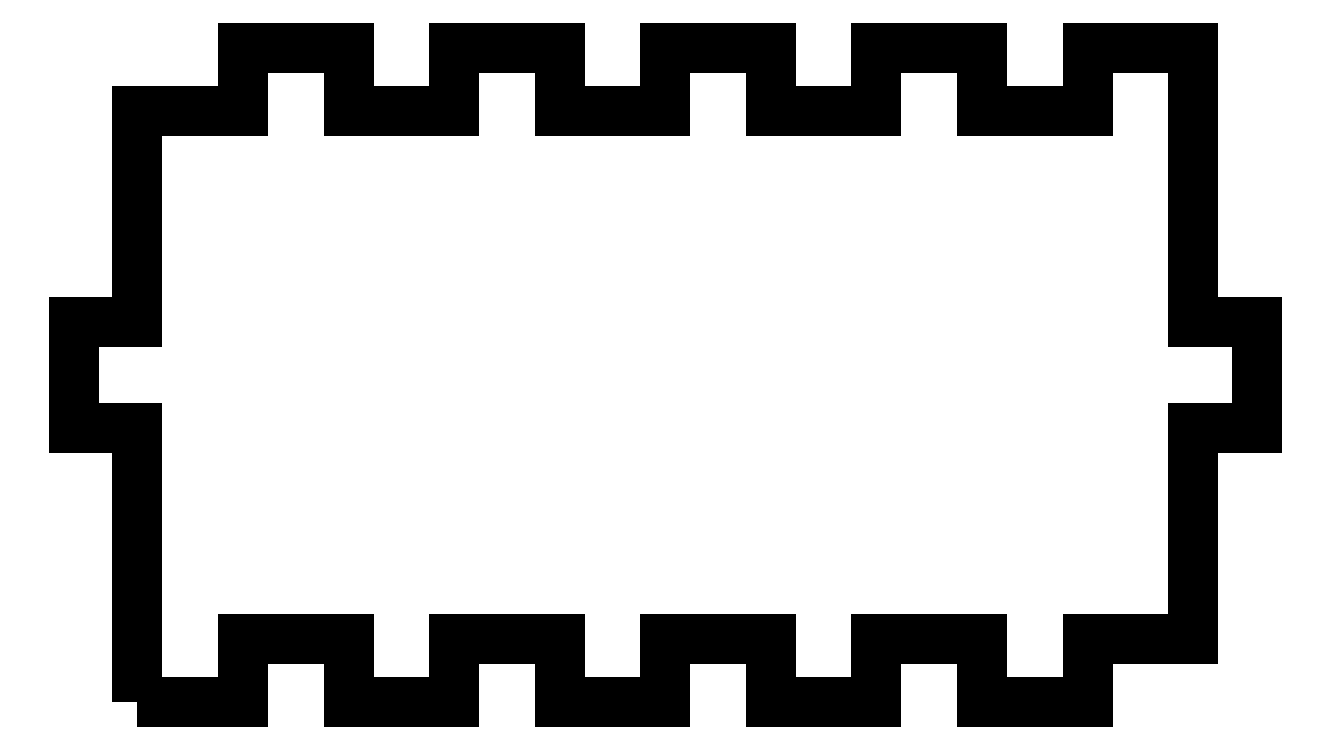
<metadata>
{"format":"dxf","ext":"dxf","renderer":"ezdxf+matplotlib","layout":"modelspace","background":"white","min_lineweight":24,"dpi":150}
</metadata>
<code>
0
SECTION
2
ENTITIES
0
LWPOLYLINE
8
0
90
48
70
1
43
0
10
-50
20
-6
10
-40
20
-6
10
-40
20
-1.998e-14
10
-30
20
-2.001e-14
10
-30
20
-6
10
-20
20
-6
10
-20
20
-1.998e-14
10
-10
20
-2.001e-14
10
-10
20
-6
10
-8.882e-15
20
-6
10
-8.882e-15
20
-1.998e-14
10
10
20
-2.001e-14
10
10
20
-6
10
20
20
-6
10
20
20
-1.998e-14
10
30
20
-2.001e-14
10
30
20
-6
10
40
20
-6
10
40
20
-1.998e-14
10
50
20
-2.001e-14
10
50
20
20
10
56
20
20
10
56
20
30
10
50
20
30
10
50
20
56
10
40
20
56
10
40
20
50
10
30
20
50
10
30
20
56
10
20
20
56
10
20
20
50
10
10
20
50
10
10
20
56
10
-8.882e-15
20
56
10
-8.882e-15
20
50
10
-10
20
50
10
-10
20
56
10
-20
20
56
10
-20
20
50
10
-30
20
50
10
-30
20
56
10
-40
20
56
10
-40
20
50
10
-50
20
50
10
-50
20
30
10
-56
20
30
10
-56
20
20
10
-50
20
20
0
ENDSEC
0
EOF

</code>
